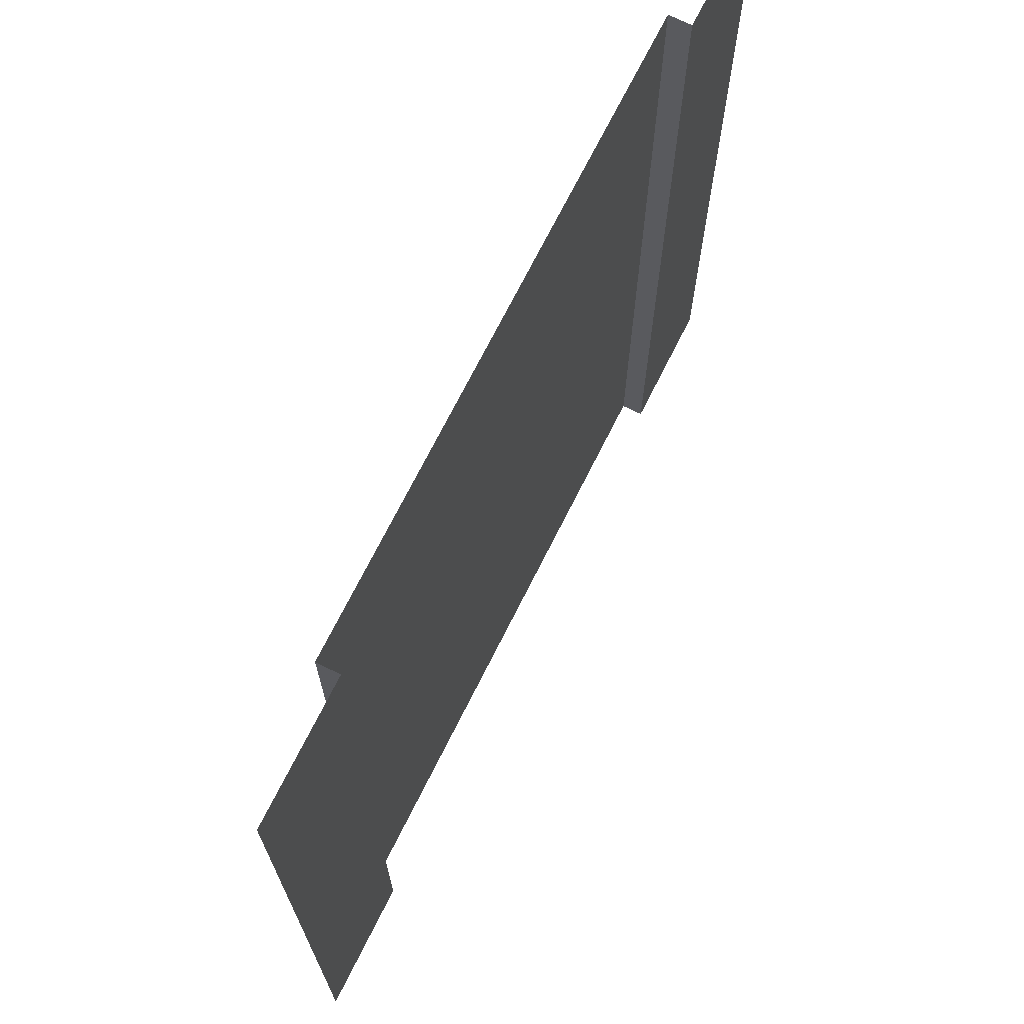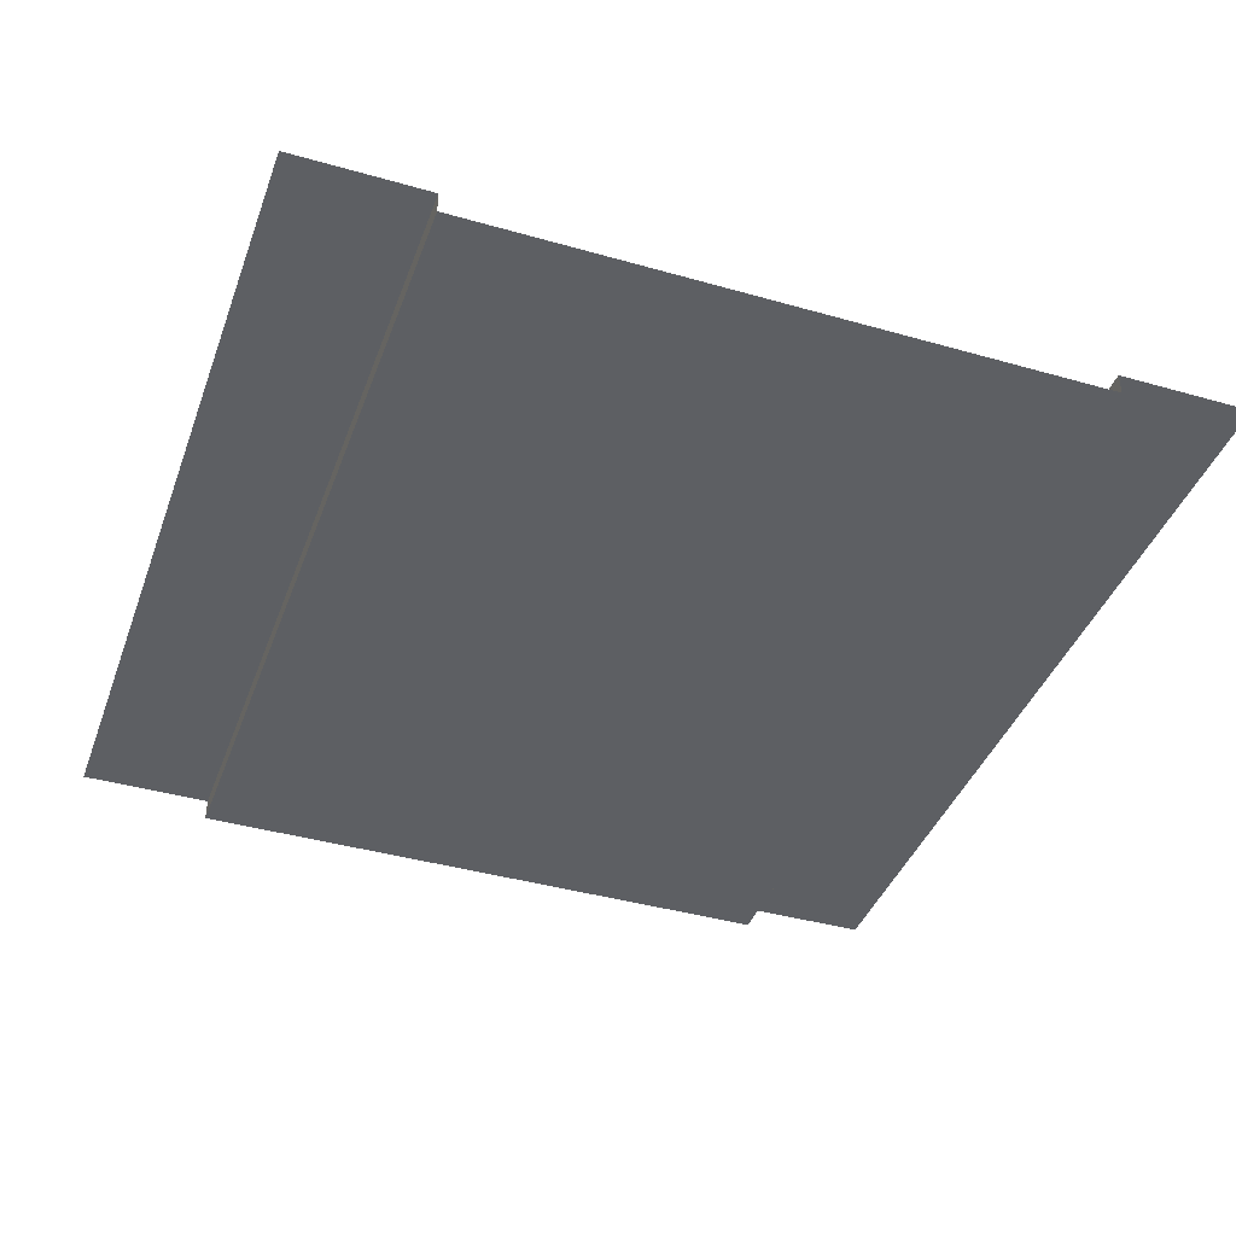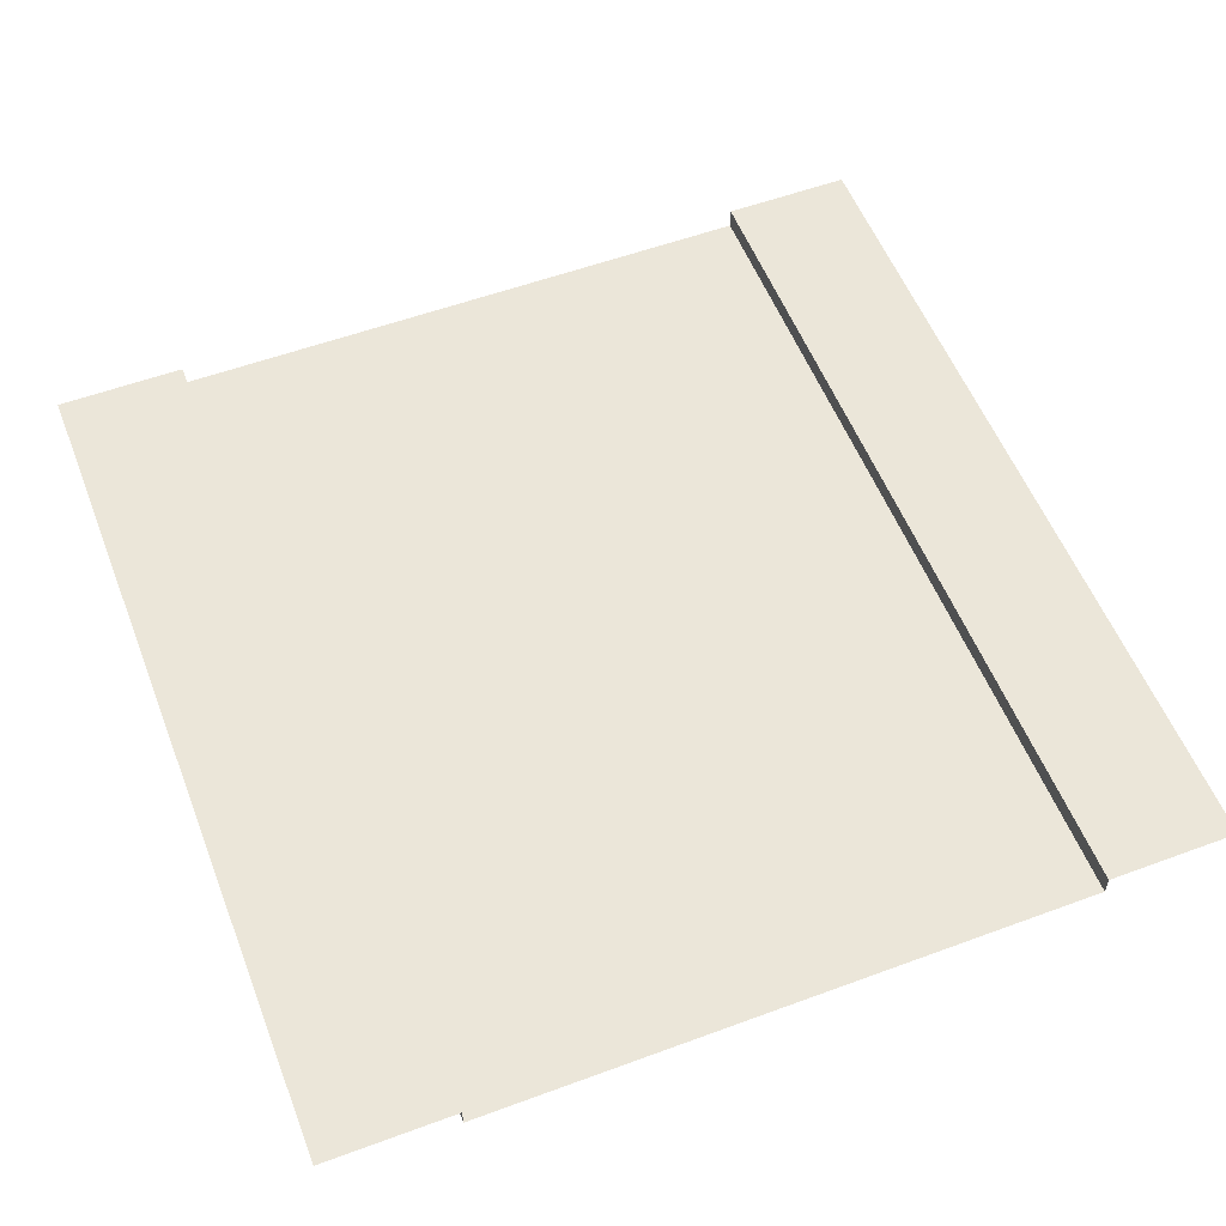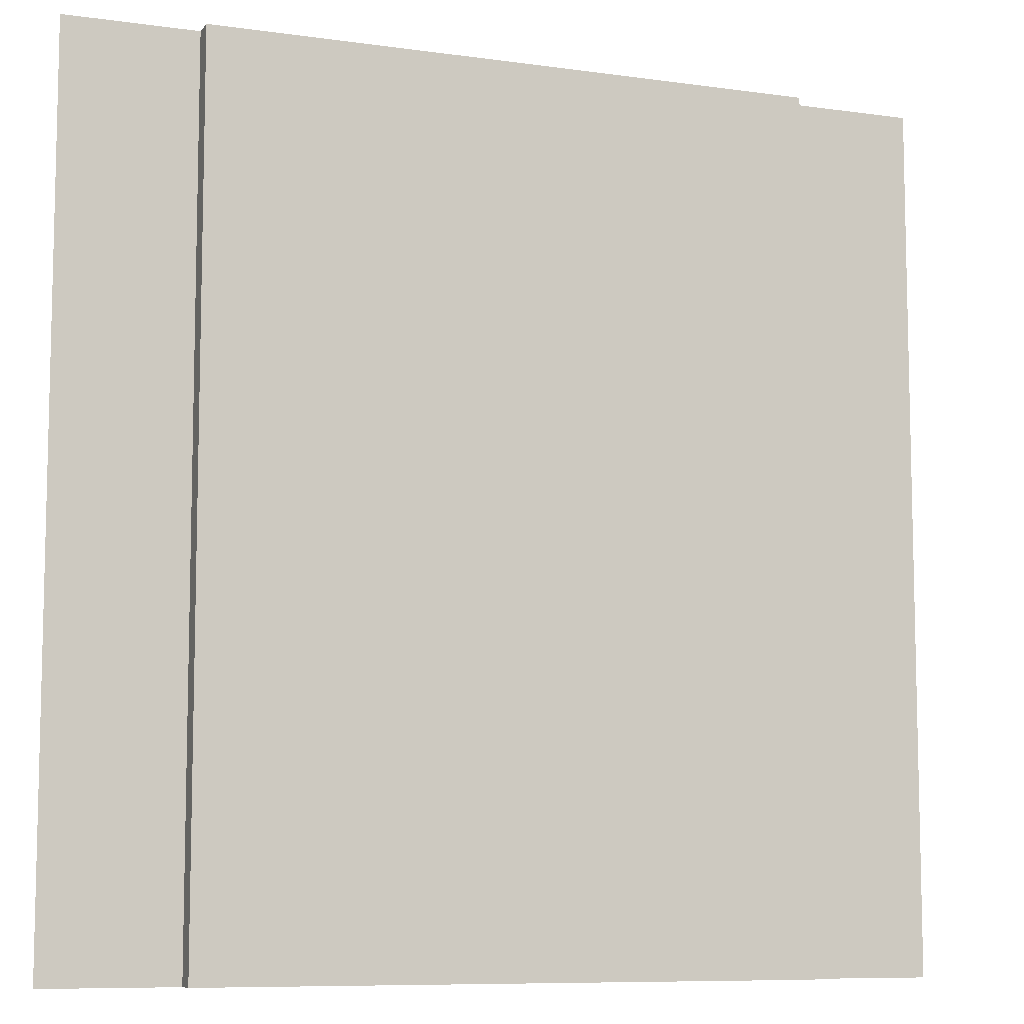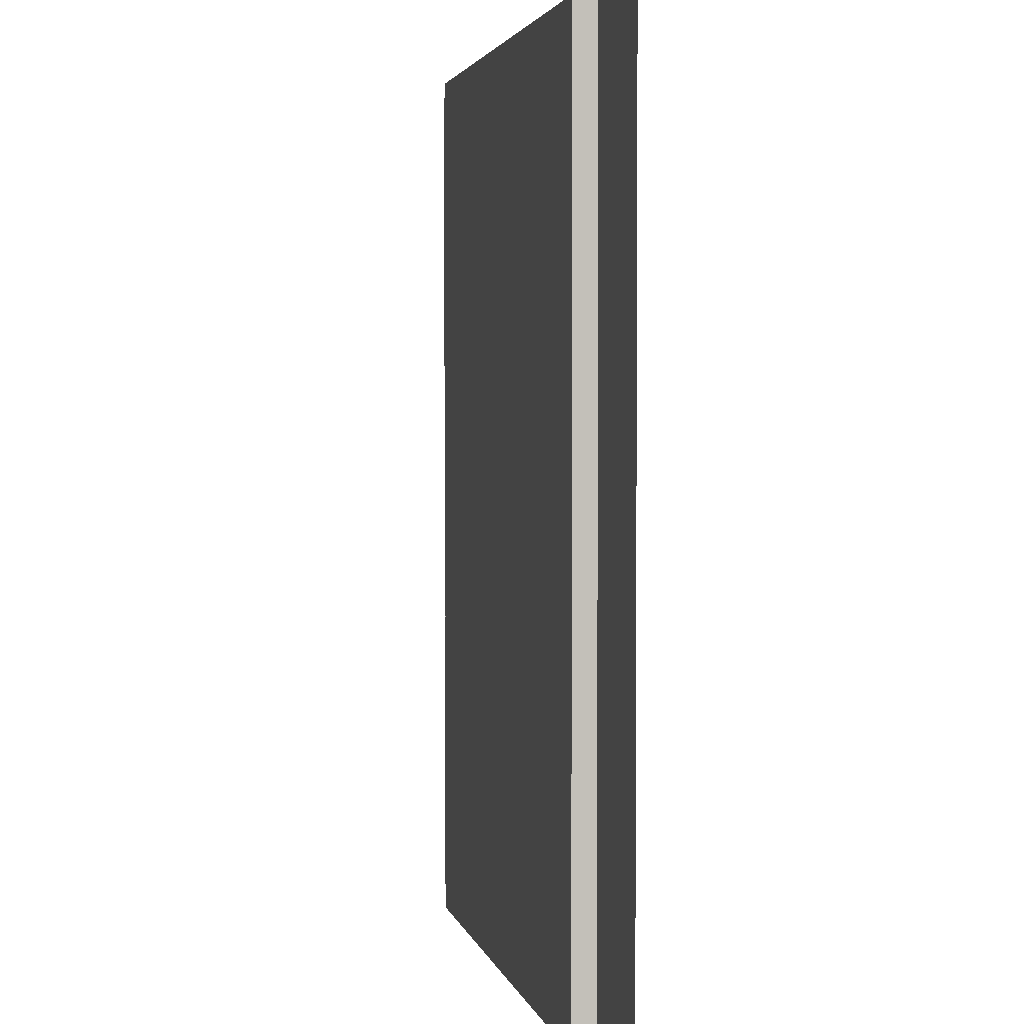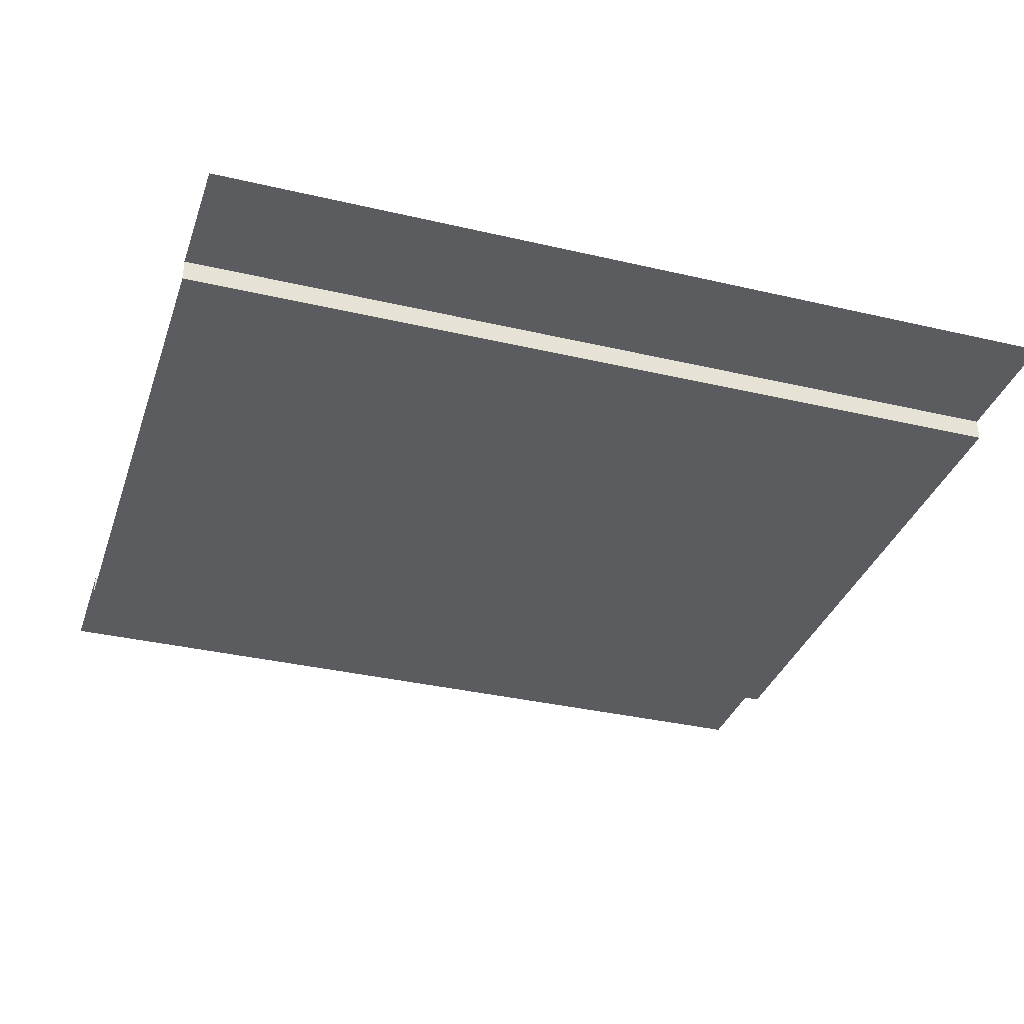
<metadata>
{"format":"obj","ext":"obj","renderer":"f3d","projection":"perspective","resolution":1024,"background":"white","views":[{"elev":71.0,"azim":116.6,"up":"+Z"},{"elev":-40.4,"azim":160.7,"up":"+Y"},{"elev":55.6,"azim":158.8,"up":"+Y"},{"elev":-8.6,"azim":-21.0,"up":"+Z"},{"elev":2.7,"azim":78.7,"up":"+Z"},{"elev":-34.3,"azim":72.4,"up":"+Y"}]}
</metadata>
<code>
o Plane.004
v -7 -0.5 10
v -7 -0.5 -10
v 7 -0.5 10
v 7 -0.5 -10
v -10 0 -10
v -10 0 10
v -7 0 10
v -7 0 -10
v 7 0 -10
v 7 0 10
v 10 0 10
v 10 0 -10
f 1 2 8 7
f 1 3 4 2
f 6 7 8 5
f 10 11 12 9
f 4 3 10 9

</code>
